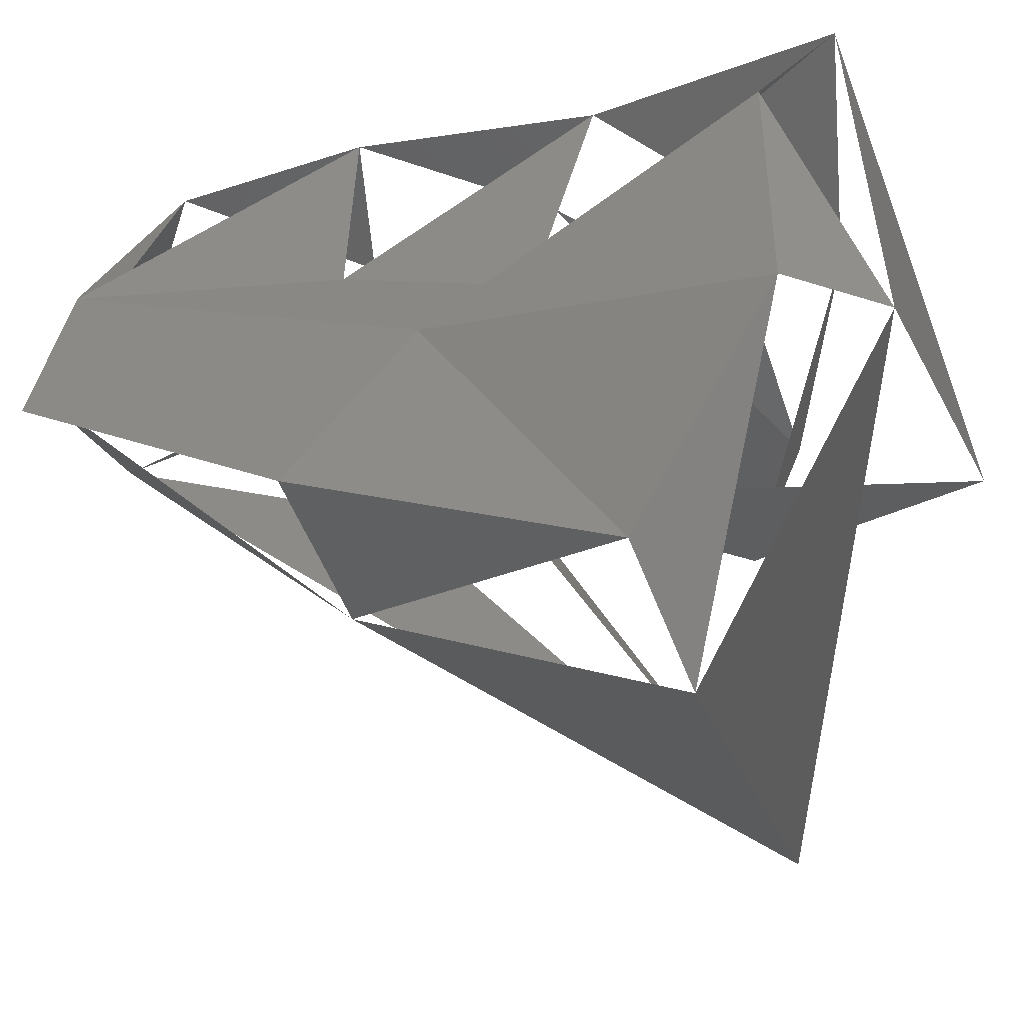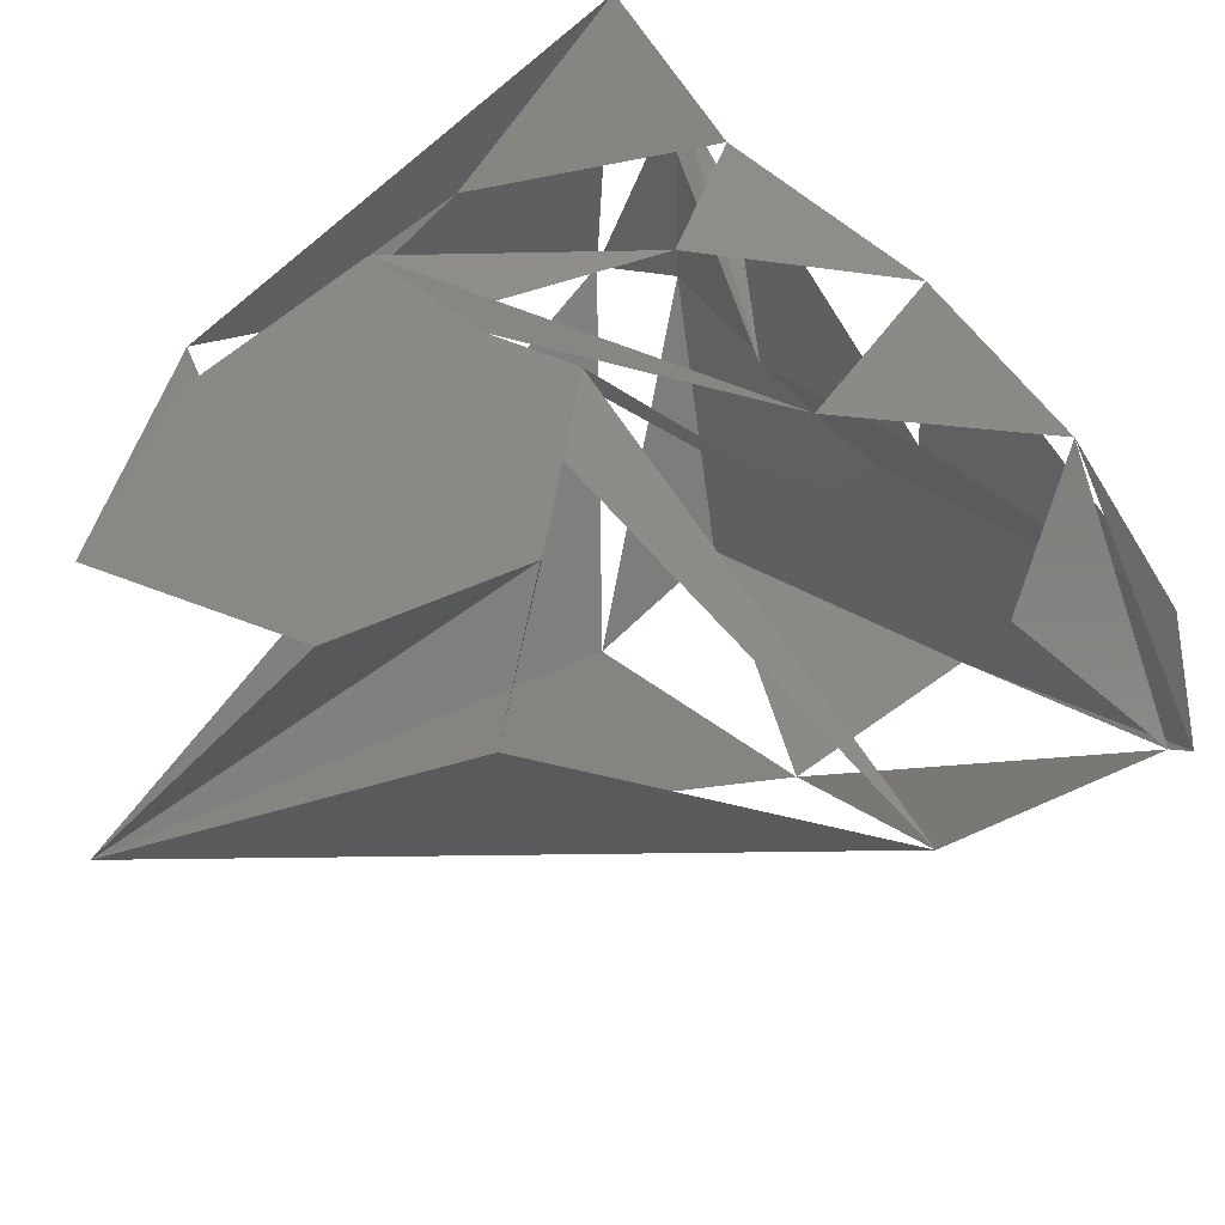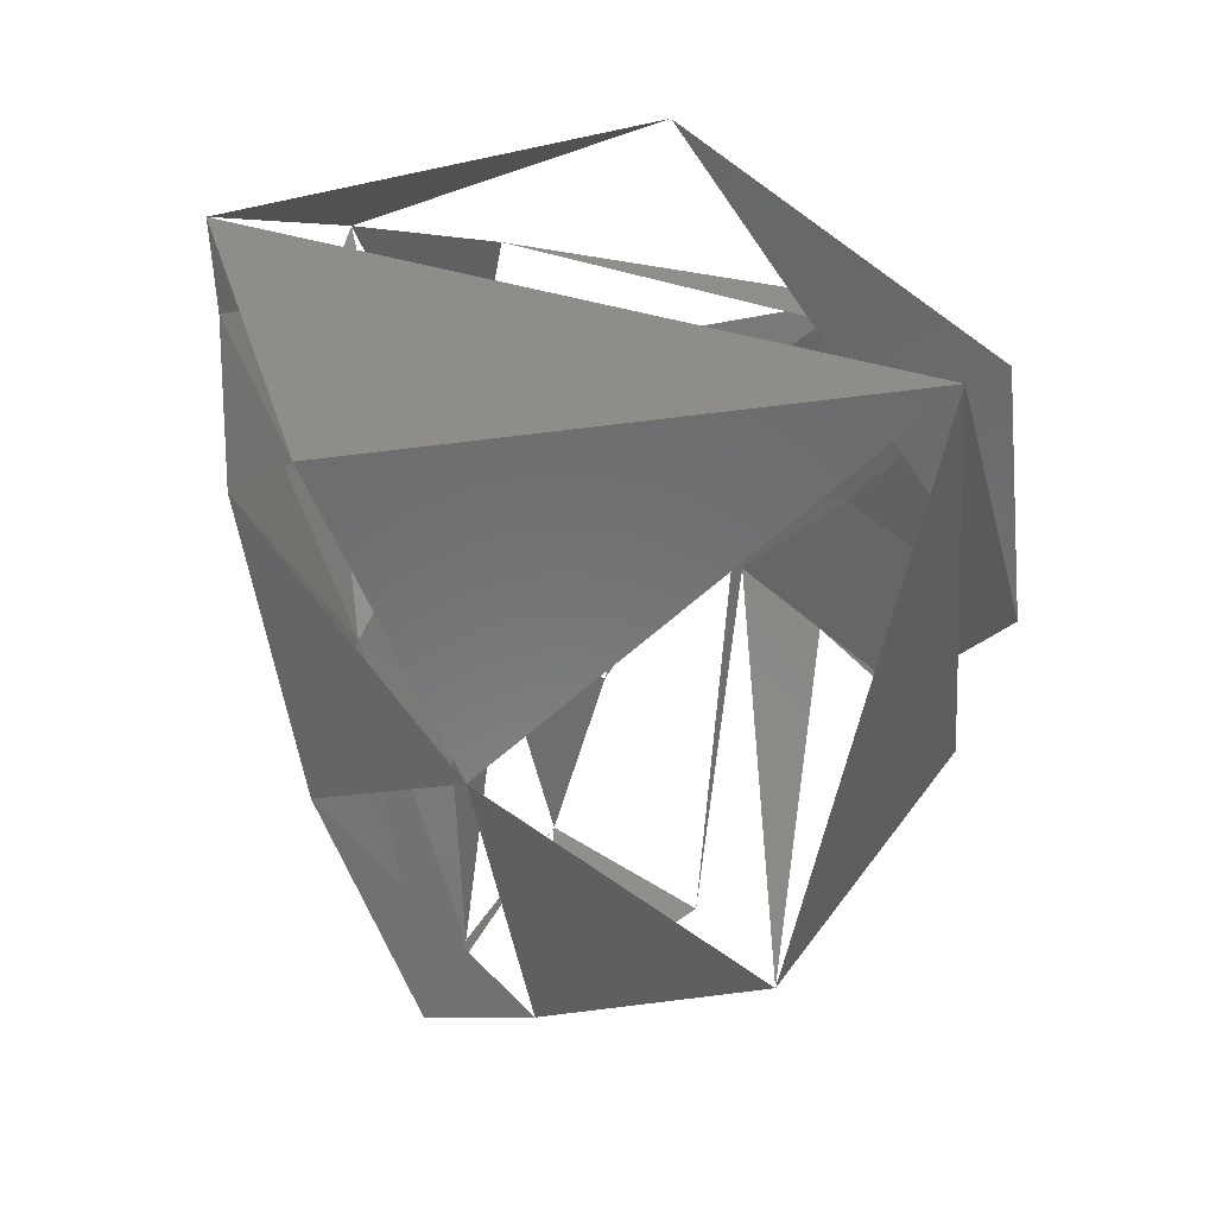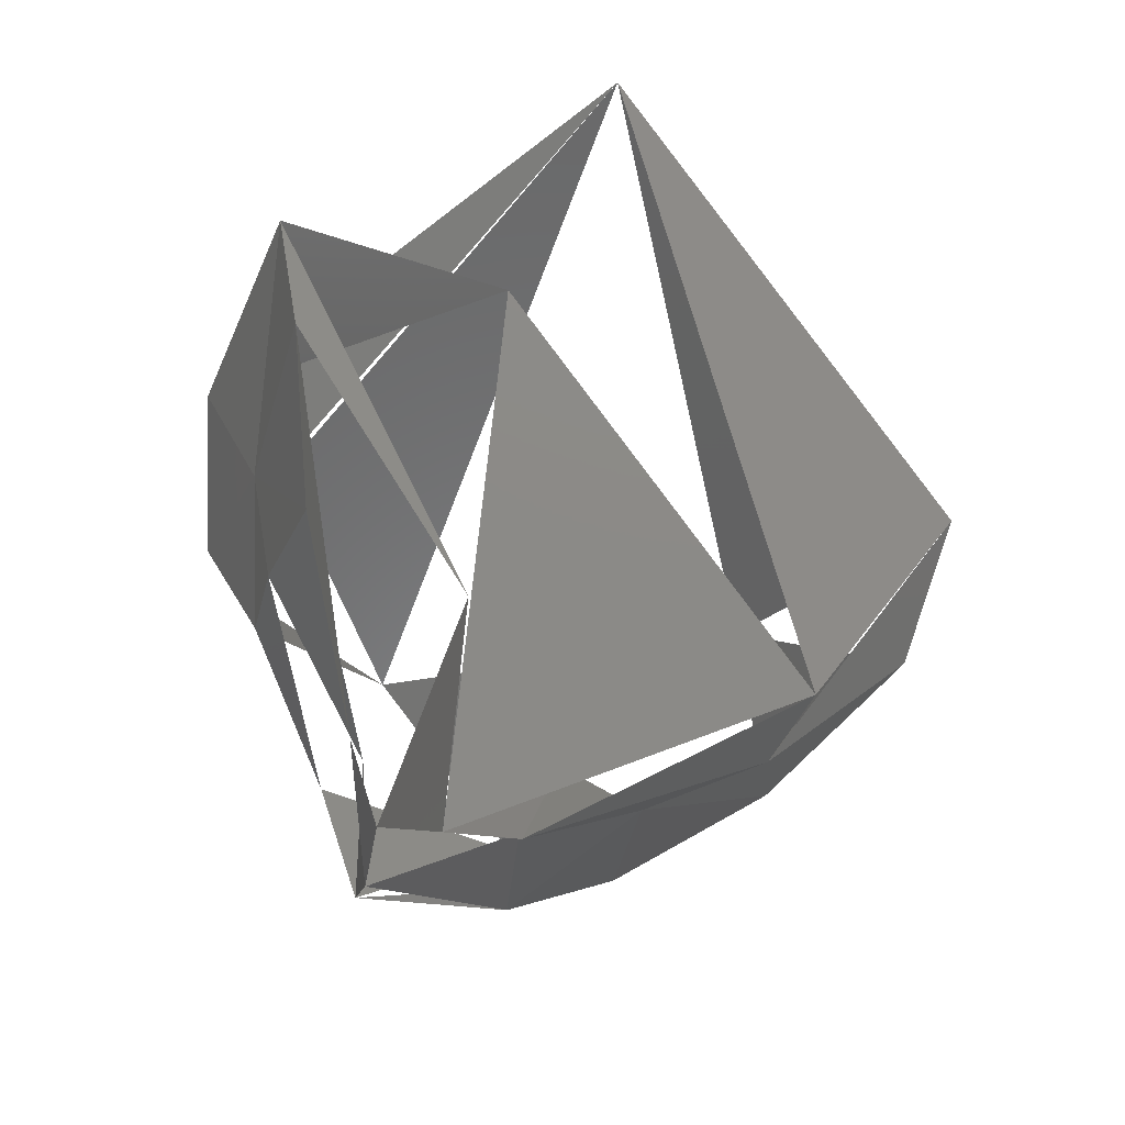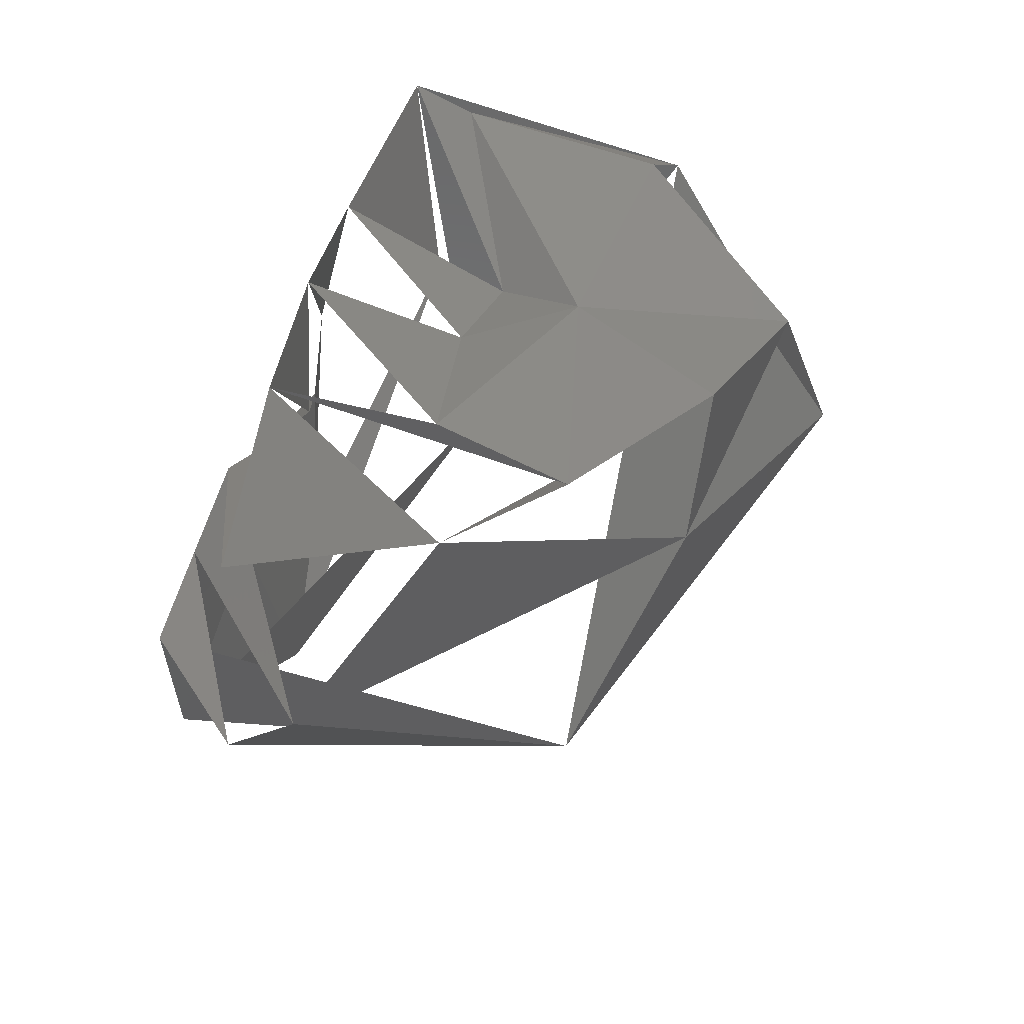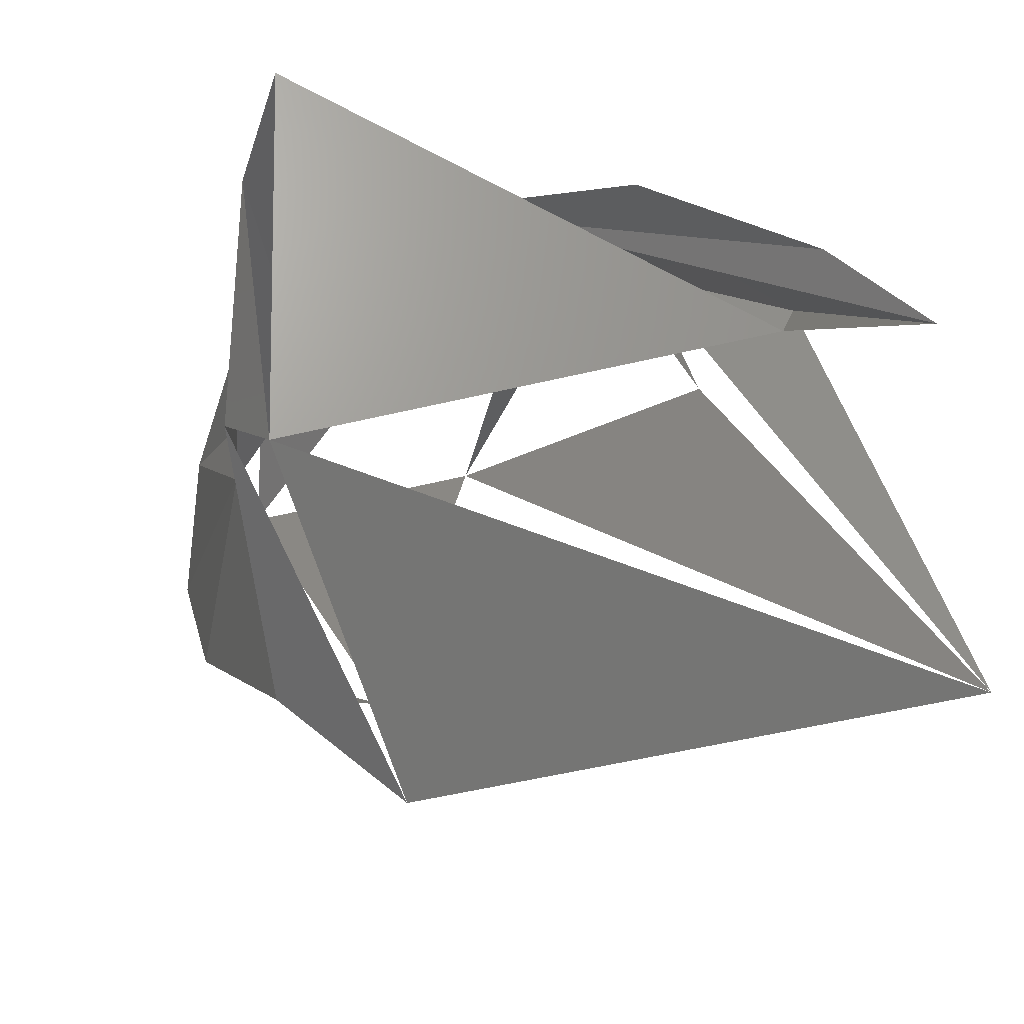
<metadata>
{"format":"stl","ext":"stl","renderer":"f3d","projection":"perspective","resolution":1024,"background":"white","views":[{"elev":-36.5,"azim":97.4,"up":"+Z"},{"elev":48.3,"azim":-46.4,"up":"+Z"},{"elev":11.1,"azim":-162.2,"up":"+Y"},{"elev":63.4,"azim":69.4,"up":"+Y"},{"elev":-69.2,"azim":71.3,"up":"+Y"},{"elev":-17.5,"azim":157.0,"up":"+Z"}]}
</metadata>
<code>
# stl→obj: 34 verts, 41 faces
v 0.002205 -0.004038 0.002226
v 0.003588 -0.007448 0.003112
v 0.004687 -0.003927 0.003013
v 0.003111 -0.000525 0.002527
v 0.005283 0.00043 0.002684
v 0.000517 -0.008841 0.002963
v -0.000327 -0.000111 0.002942
v -0.000256 -0.001902 0.003423
v 0.000254 0.002987 0.002101
v 0.004411 -0.009022 0.000146
v 0.004635 -0.004116 -0.000134
v 0.004893 -0.00075 -0.000888
v 0.002761 -0.01022 -0.000477
v 0.004343 -0.009787 -0.002295
v -0.001679 -0.00961 0.000876
v -0.001816 -0.003047 0.003568
v 0.003591 0.004617 0.000234
v 0.00737 0.004761 0.002008
v -0.003025 0.00366 0.00117
v 0.00744 0.003404 0.000726
v -0.002544 -0.000317 0.002534
v 0.005562 -0.002601 -0.002259
v 0.005334 -0.004896 -0.00505
v 0.002147 -0.004204 -0.005698
v -0.00491 -0.004854 0.001727
v -0.003376 -0.004192 0.003711
v -0.006387 0.003016 -0.006286
v -0.000338 0.006948 -0.001944
v 0.007452 0.005249 -0.004251
v -0.005951 0.002568 0.000629
v 0.007624 0.003489 -0.003491
v -0.005849 -0.002496 0.002728
v 0.005817 0.000863 -0.007084
v 0.003854 0.001693 -0.008777
f 1 2 3
f 4 3 5
f 6 7 8
f 1 9 7
f 3 10 11
f 5 11 12
f 6 13 2
f 2 14 10
f 15 8 16
f 17 5 18
f 4 19 9
f 18 12 20
f 7 21 8
f 8 21 16
f 9 21 7
f 19 21 9
f 22 11 10
f 22 12 11
f 22 10 14
f 22 20 12
f 13 23 14
f 15 24 13
f 25 16 26
f 15 25 27
f 22 14 23
f 16 21 26
f 28 18 29
f 17 30 19
f 29 20 31
f 30 21 19
f 22 31 20
f 32 21 30
f 26 21 32
f 22 33 31
f 22 23 33
f 24 33 23
f 34 24 27
f 27 29 34
f 28 32 30
f 27 26 32
f 34 31 33

</code>
